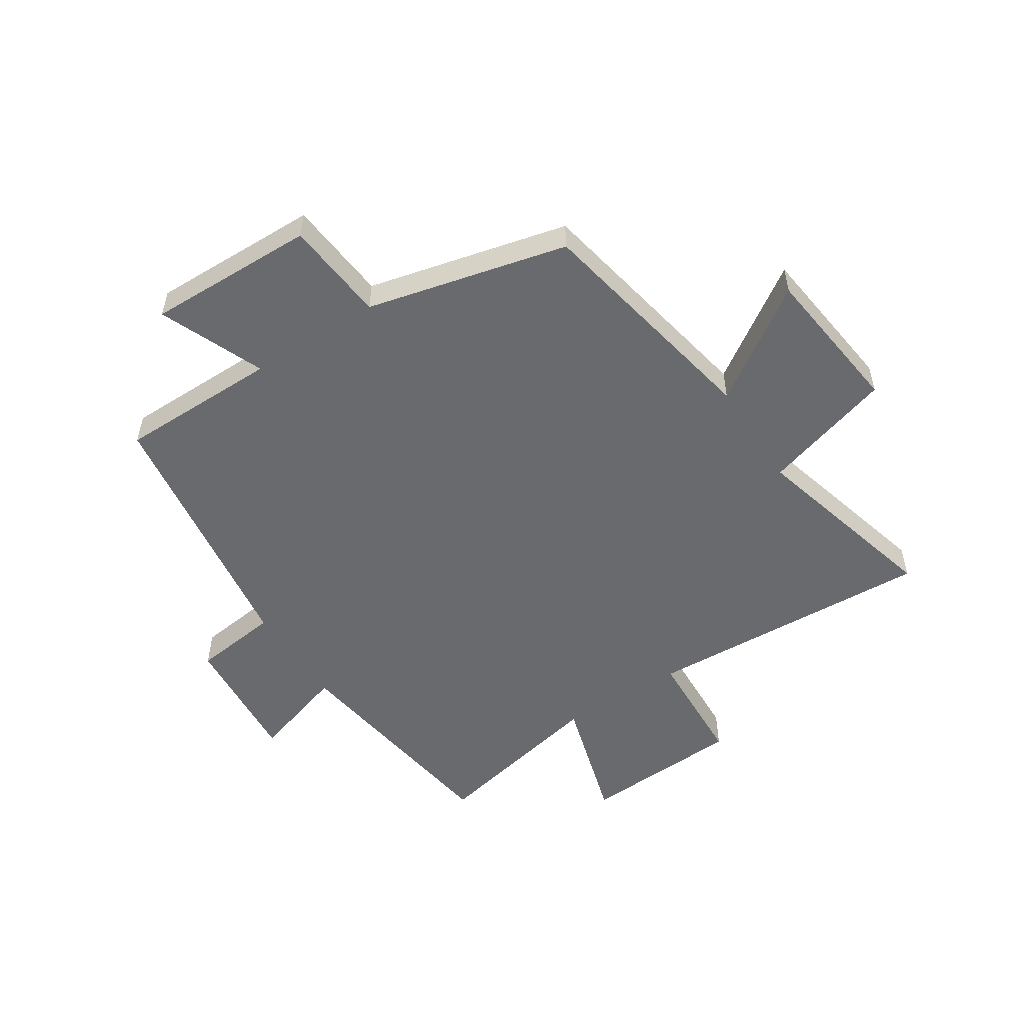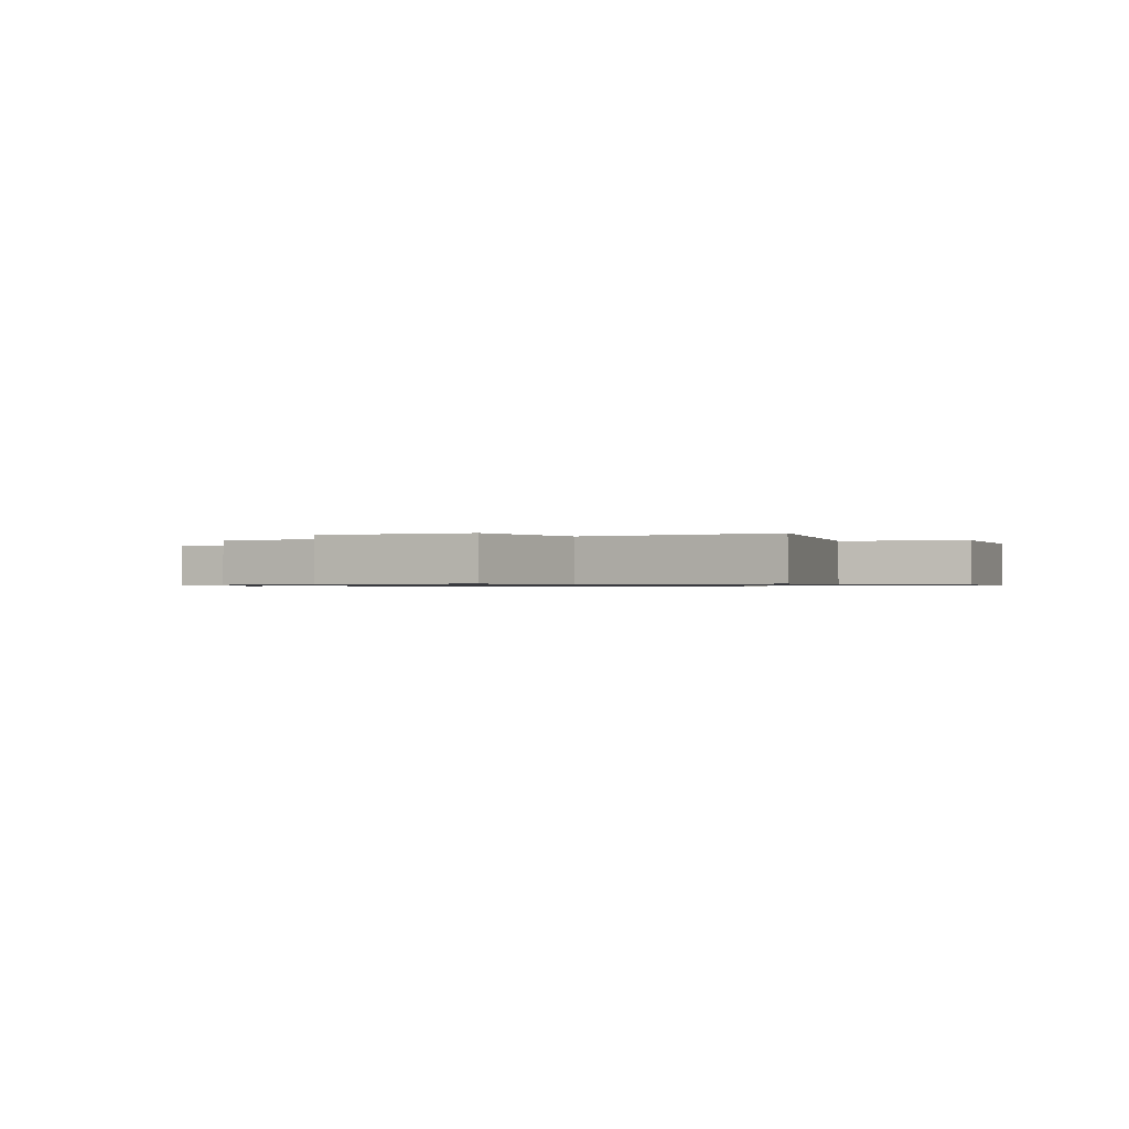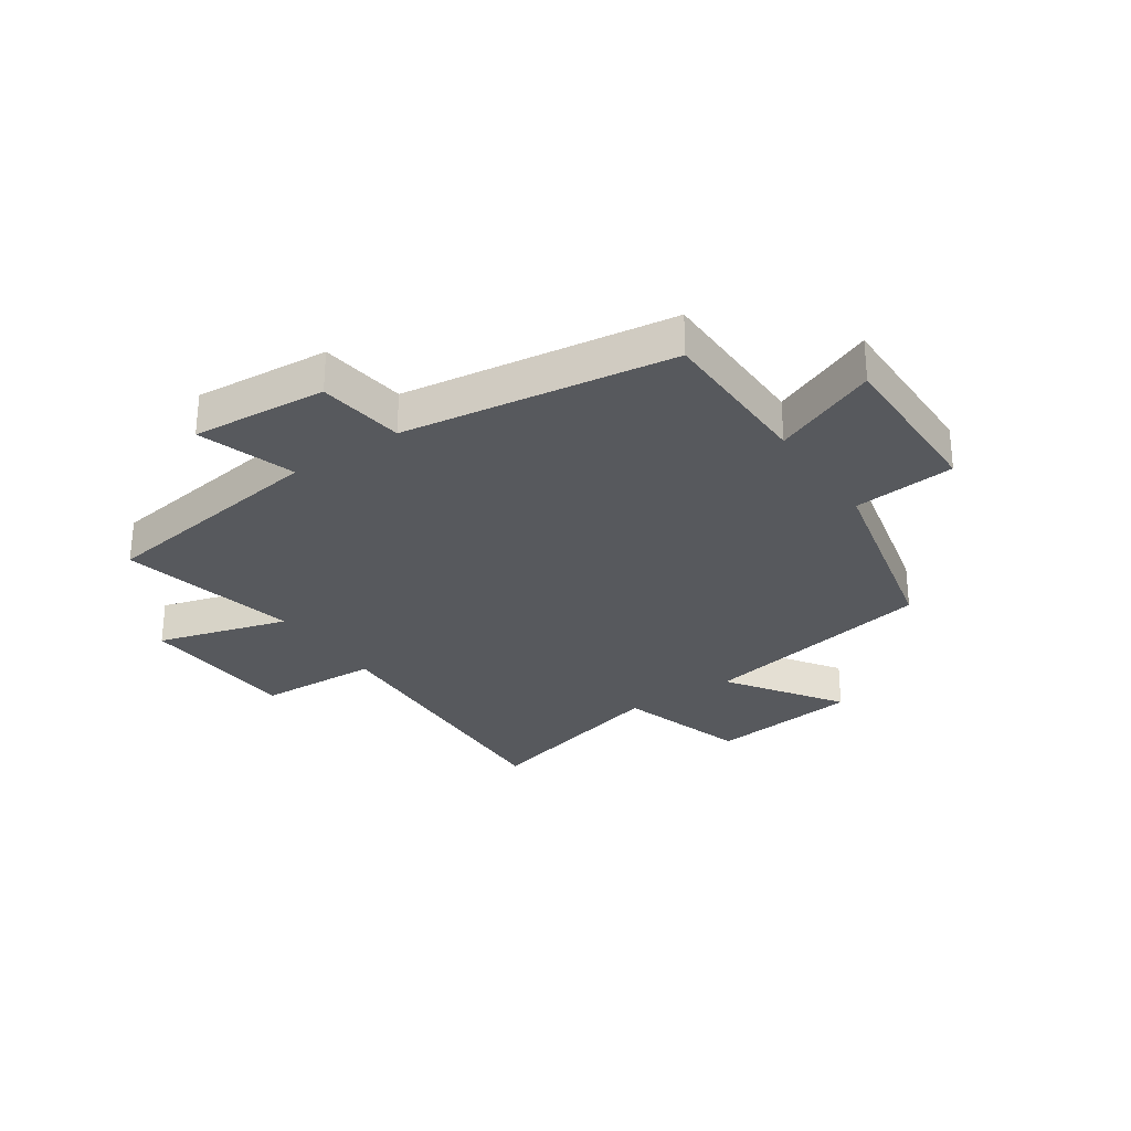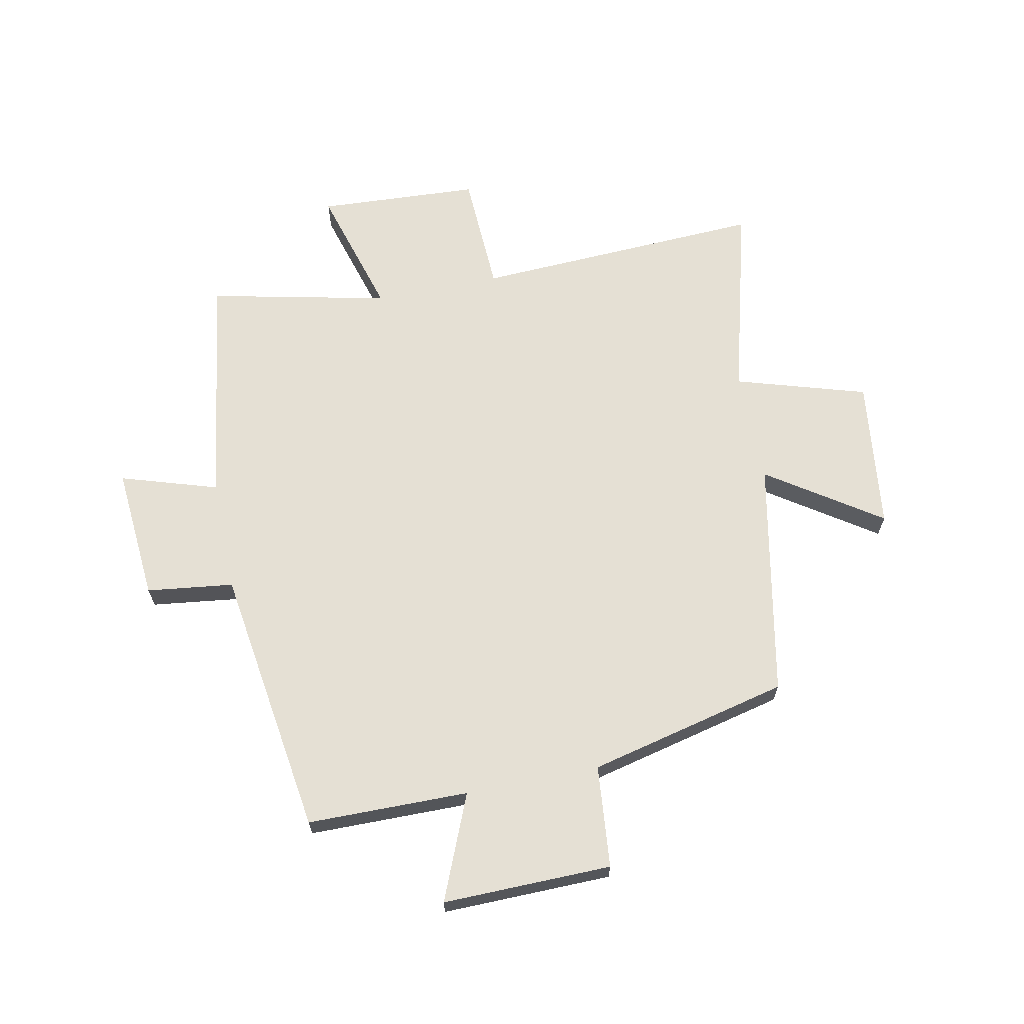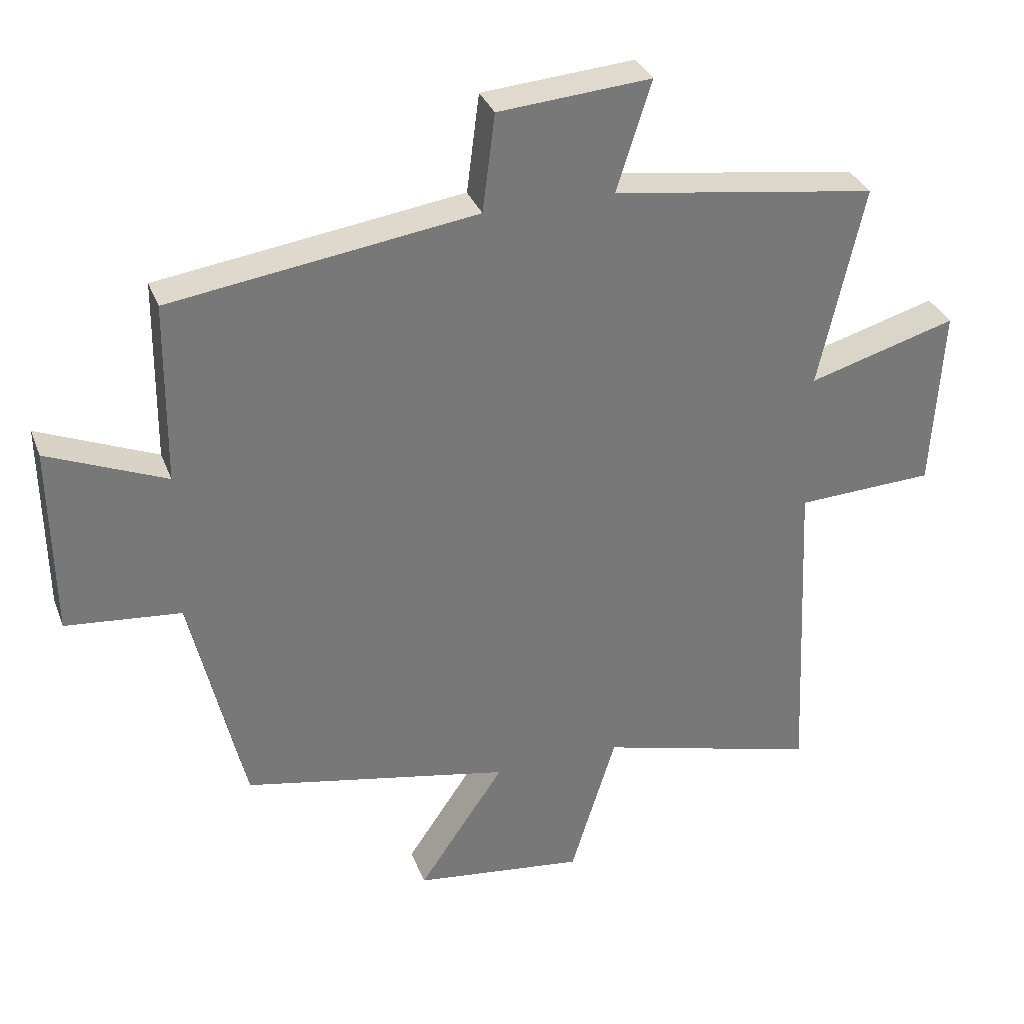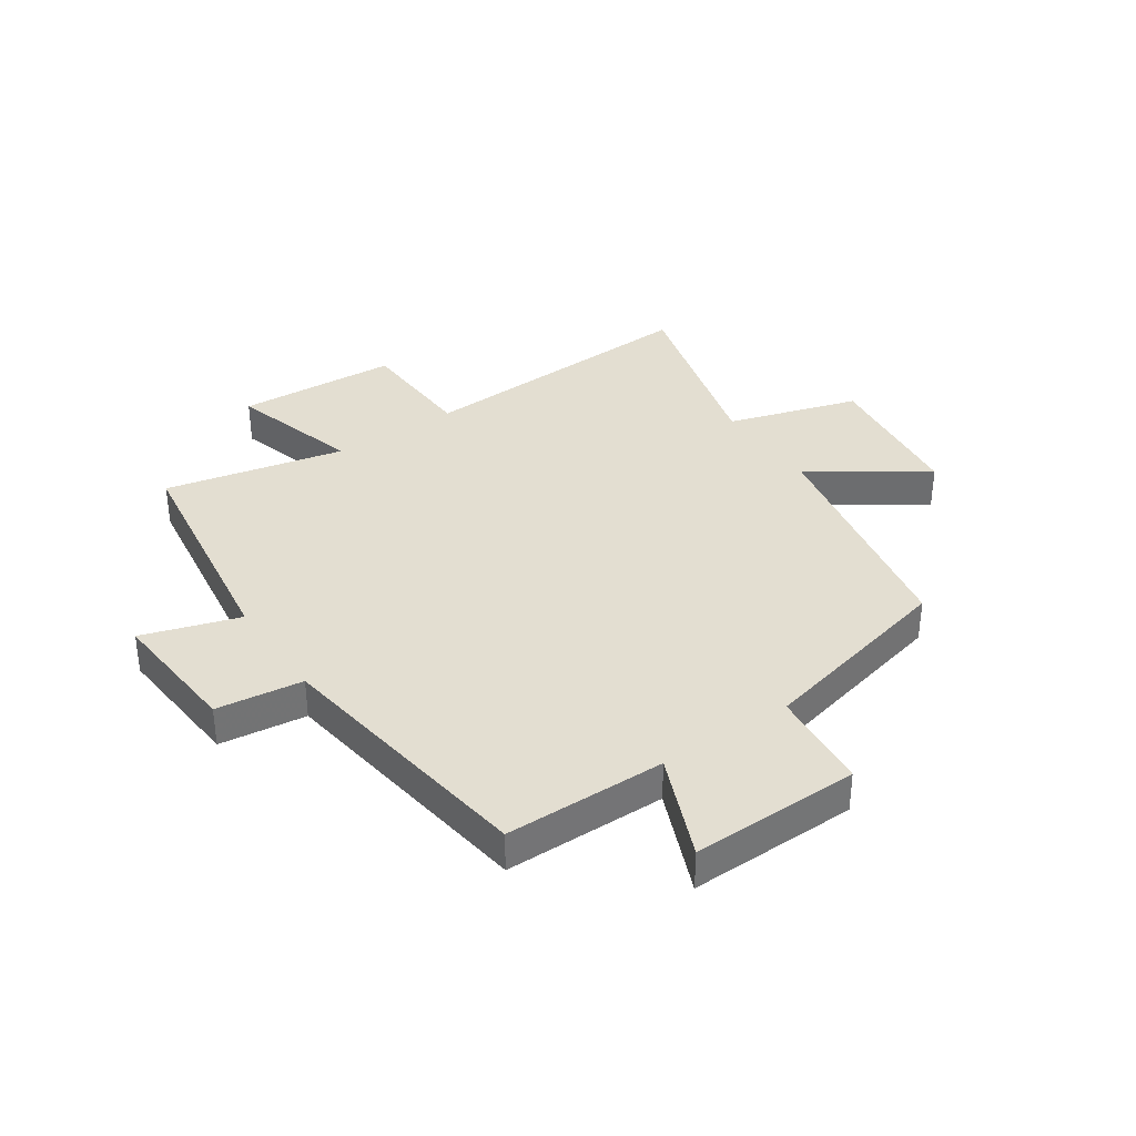
<metadata>
{"format":"obj","ext":"obj","renderer":"f3d","projection":"perspective","resolution":1024,"background":"white","views":[{"elev":-53.0,"azim":122.7,"up":"+Y"},{"elev":-0.7,"azim":-162.5,"up":"+Y"},{"elev":-29.1,"azim":34.2,"up":"+Y"},{"elev":65.9,"azim":78.5,"up":"+Y"},{"elev":32.8,"azim":161.1,"up":"+Z"},{"elev":36.1,"azim":55.7,"up":"+Y"}]}
</metadata>
<code>
v 0.419 0.07 -0.42
v 0.011 0.07 -0.5
v 0.142 0.07 -0.693
v -0.118 0.07 -0.725
v -0.187 0.07 -0.5
v -0.523 0.07 -0.59
v -0.5 0.07 -0.09
v -0.709 0.07 -0.081
v -0.725 0.07 0.197
v -0.5 0.07 0.132
v -0.568 0.07 0.441
v -0.165 0.07 0.5
v -0.218 0.07 0.667
v 0.014 0.07 0.649
v 0.033 0.07 0.5
v 0.497 0.07 0.434
v 0.5 0.07 0.157
v 0.68 0.07 0.232
v 0.676 0.07 -0.058
v 0.5 0.07 -0.075
v 0.419 0 -0.42
v 0.011 0 -0.5
v 0.142 0 -0.693
v -0.118 0 -0.725
v -0.187 0 -0.5
v -0.523 0 -0.59
v -0.5 0 -0.09
v -0.709 0 -0.081
v -0.725 0 0.197
v -0.5 0 0.132
v -0.568 0 0.441
v -0.165 0 0.5
v -0.218 0 0.667
v 0.014 0 0.649
v 0.033 0 0.5
v 0.497 0 0.434
v 0.5 0 0.157
v 0.68 0 0.232
v 0.676 0 -0.058
v 0.5 0 -0.075
f 17 18 19 20
f 15 16 17 20
f 15 20 1 2
f 12 13 14 15
f 10 11 12 15
f 10 15 2
f 7 8 9 10
f 7 10 2 3
f 5 6 7
f 5 7 3
f 3 4 5
f 40 39 38 37
f 40 37 36 35
f 22 21 40 35
f 35 34 33 32
f 35 32 31 30
f 22 35 30
f 30 29 28 27
f 23 22 30 27
f 27 26 25
f 23 27 25
f 25 24 23
f 1 21 22 2
f 2 22 23 3
f 3 23 24 4
f 4 24 25 5
f 5 25 26 6
f 6 26 27 7
f 7 27 28 8
f 8 28 29 9
f 9 29 30 10
f 10 30 31 11
f 11 31 32 12
f 12 32 33 13
f 13 33 34 14
f 14 34 35 15
f 15 35 36 16
f 16 36 37 17
f 17 37 38 18
f 18 38 39 19
f 19 39 40 20
f 20 40 21 1

</code>
